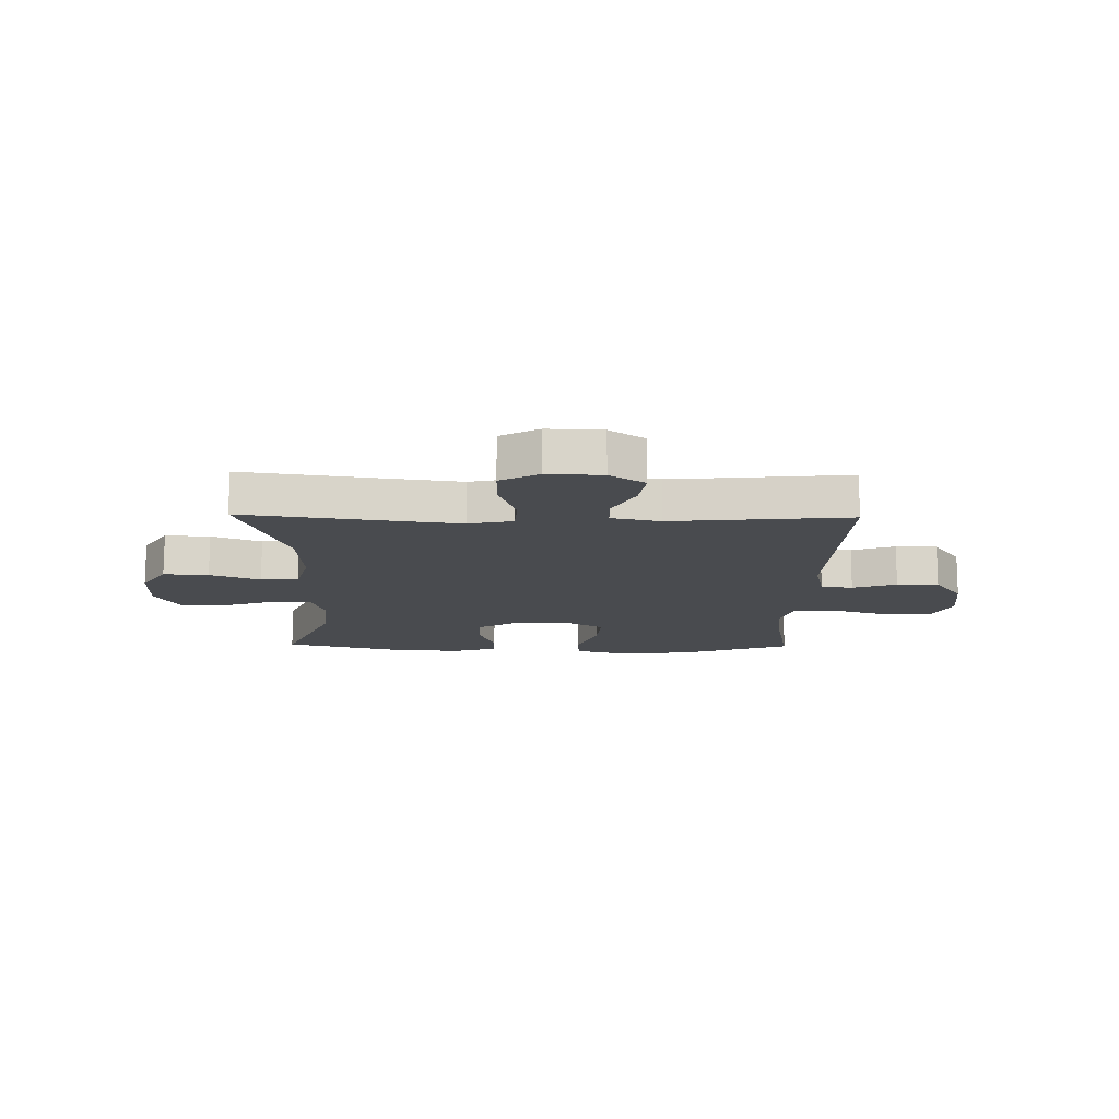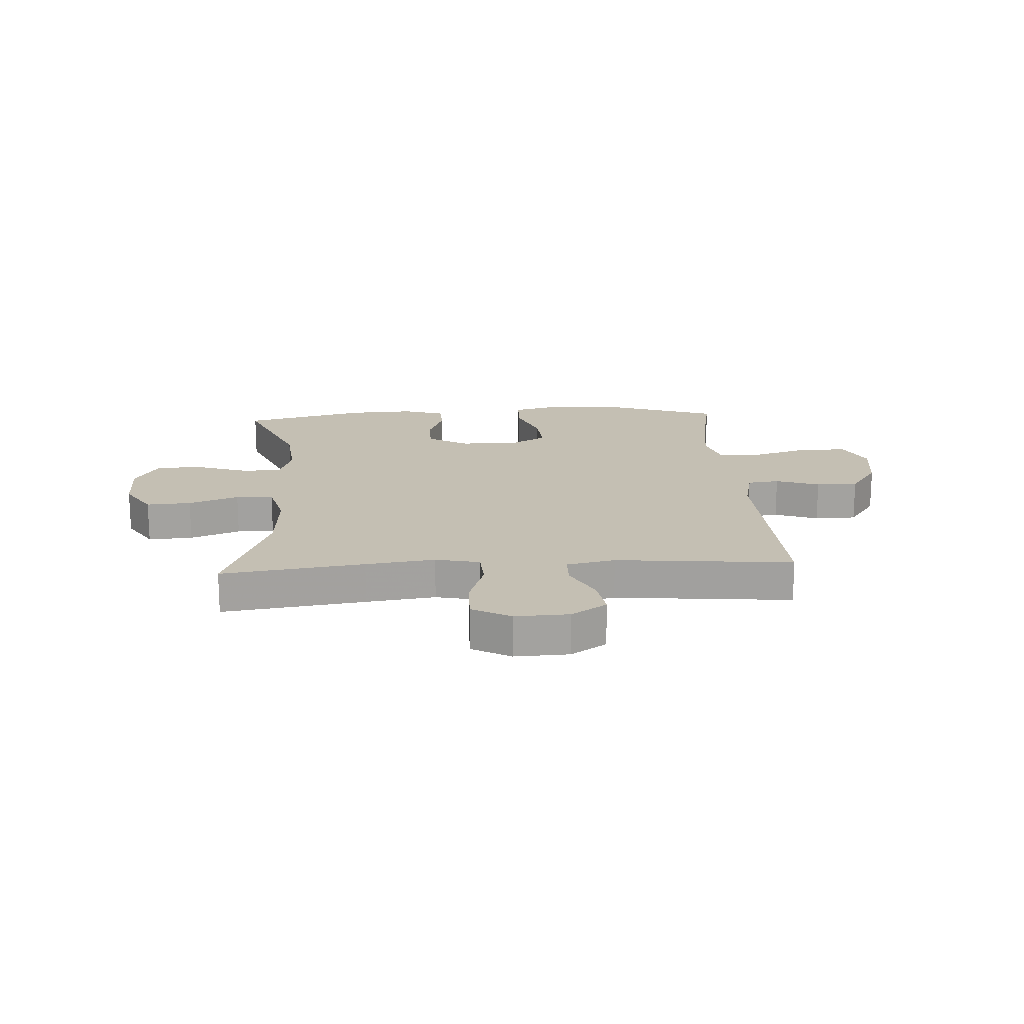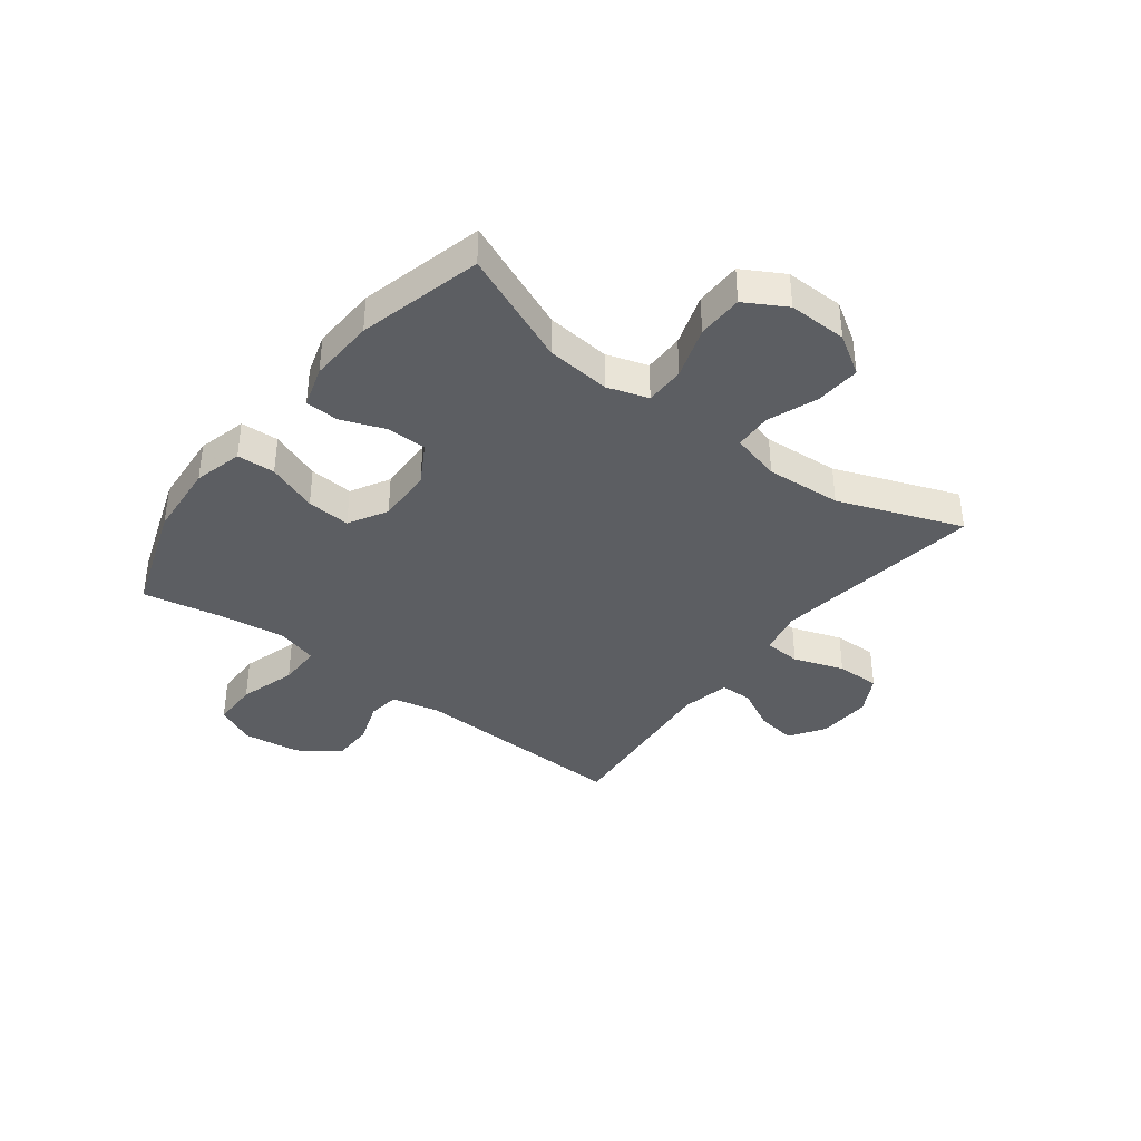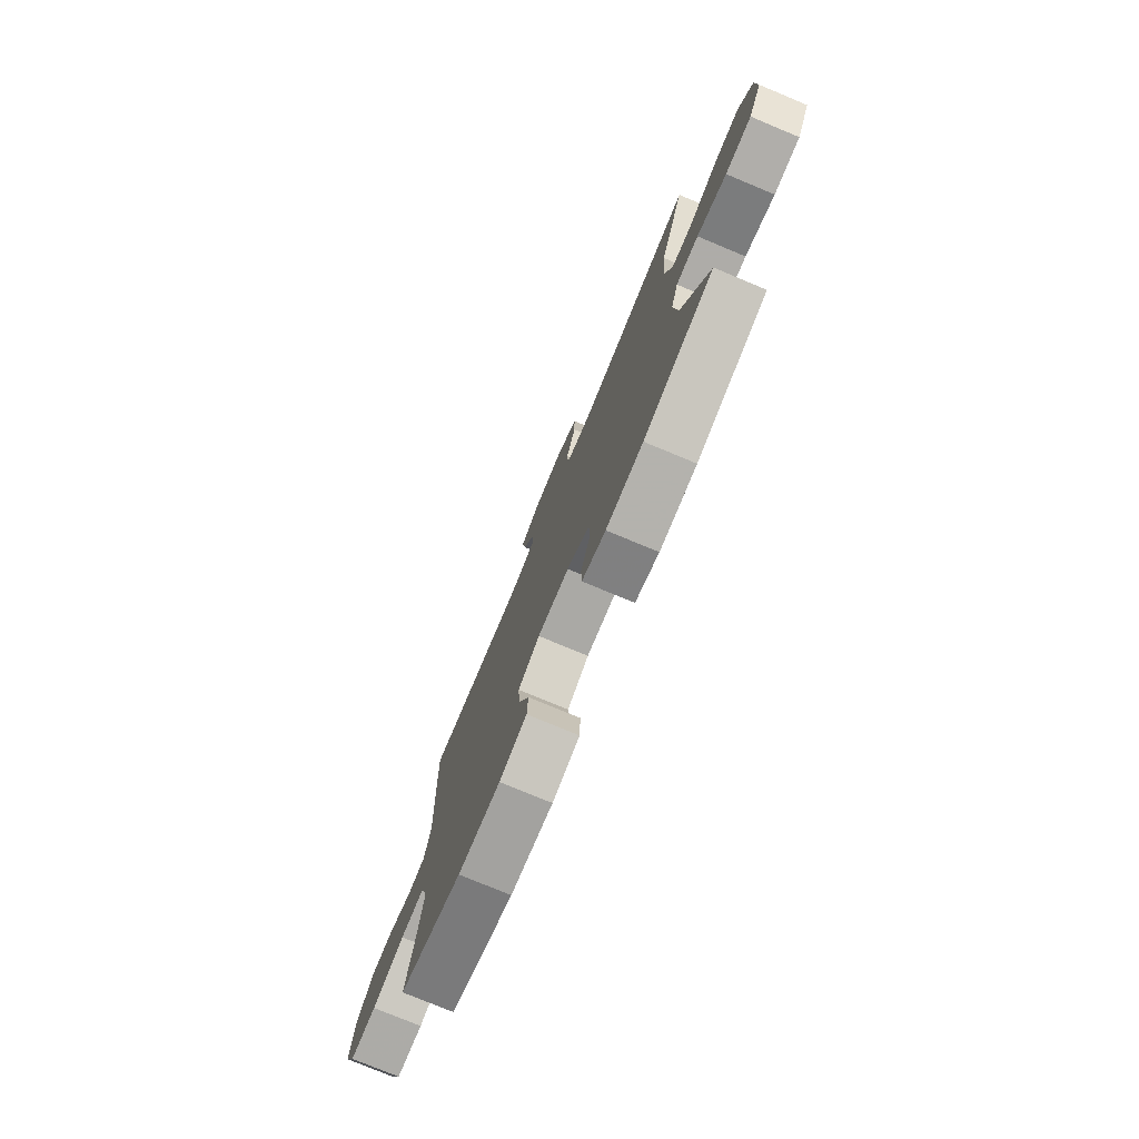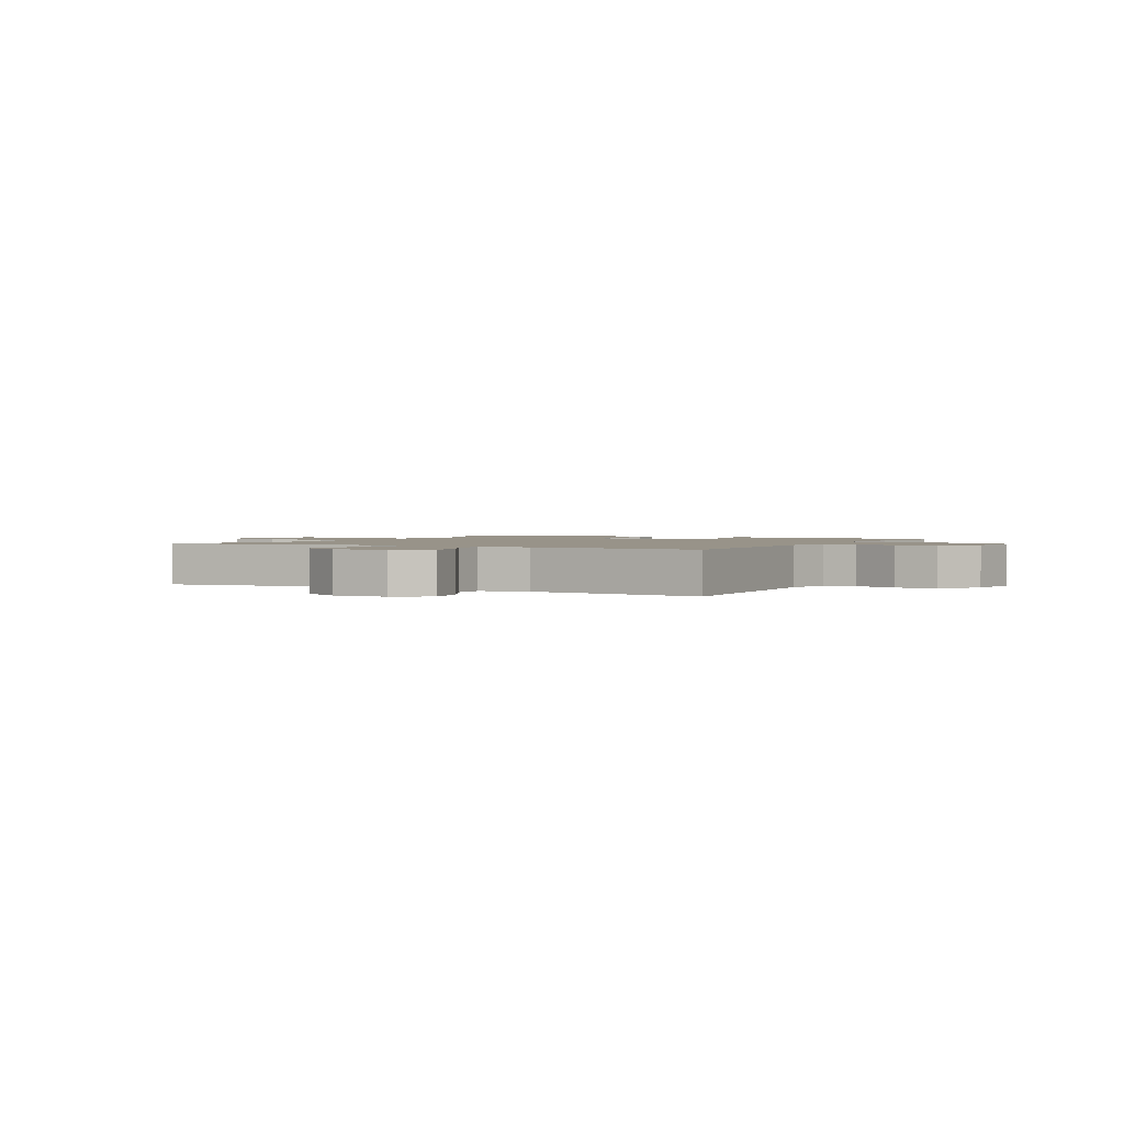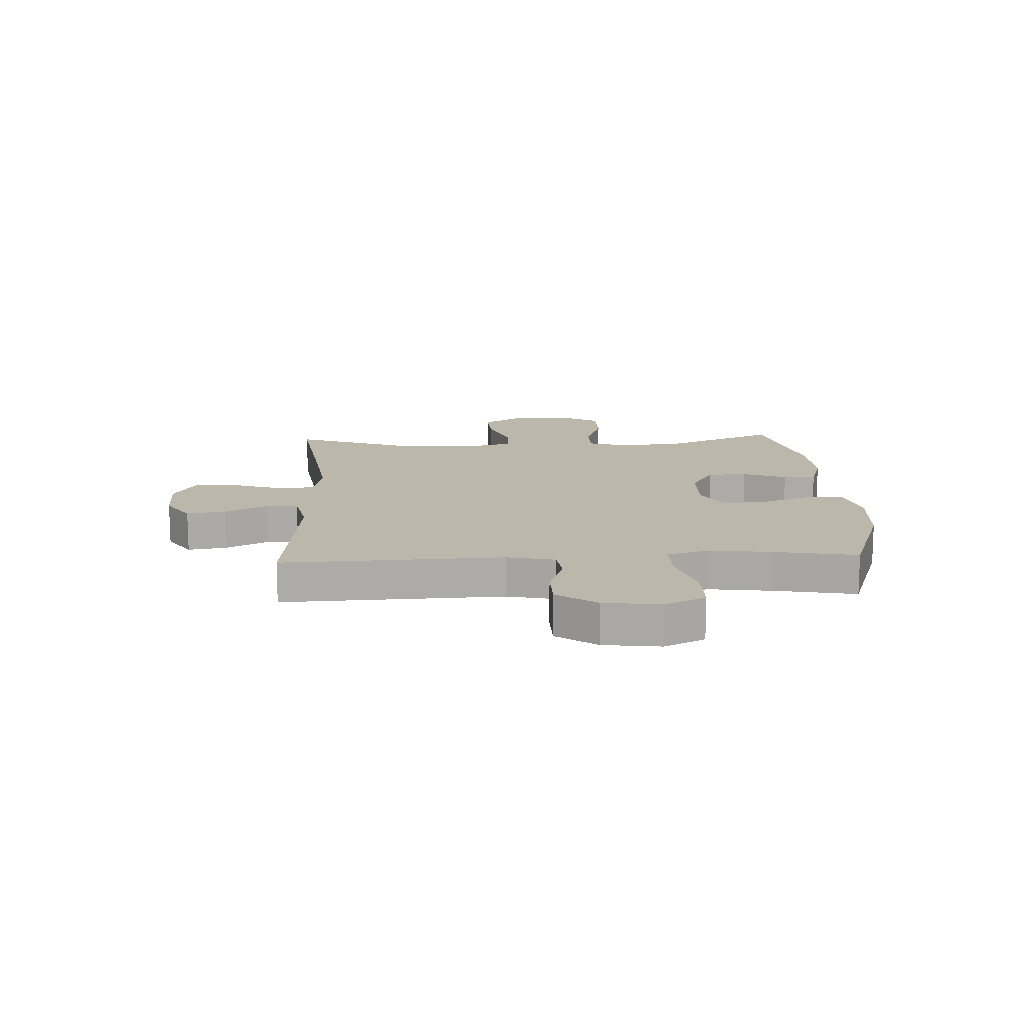
<metadata>
{"format":"obj","ext":"obj","renderer":"f3d","projection":"perspective","resolution":1024,"background":"white","views":[{"elev":-14.1,"azim":-1.1,"up":"+Y"},{"elev":17.9,"azim":-3.4,"up":"+Y"},{"elev":-37.9,"azim":-127.4,"up":"+Y"},{"elev":-77.0,"azim":-112.6,"up":"+Z"},{"elev":1.6,"azim":28.5,"up":"+Y"},{"elev":14.2,"azim":87.2,"up":"+Y"}]}
</metadata>
<code>
v -0.5 0.07 -0.5
v -0.416 0.07 -0.302
v -0.405 0.07 -0.189
v -0.428 0.07 -0.117
v -0.498 0.07 -0.117
v -0.59 0.07 -0.148
v -0.671 0.07 -0.147
v -0.712 0.07 -0.075
v -0.71 0.07 0.028
v -0.666 0.07 0.098
v -0.587 0.07 0.093
v -0.499 0.07 0.06
v -0.433 0.07 0.063
v -0.41 0.07 0.15
v -0.419 0.07 0.283
v -0.5 0.07 0.5
v -0.248 0.07 0.465
v -0.126 0.07 0.449
v -0.048 0.07 0.466
v -0.044 0.07 0.531
v -0.074 0.07 0.62
v -0.075 0.07 0.697
v -0.007 0.07 0.734
v 0.089 0.07 0.73
v 0.151 0.07 0.689
v 0.14 0.07 0.619
v 0.101 0.07 0.544
v 0.102 0.07 0.488
v 0.188 0.07 0.47
v 0.5 0.07 0.5
v 0.485 0.07 0.11
v 0.504 0.07 0.025
v 0.56 0.07 0.018
v 0.637 0.07 0.045
v 0.711 0.07 0.044
v 0.761 0.07 -0.027
v 0.774 0.07 -0.128
v 0.74 0.07 -0.199
v 0.657 0.07 -0.2
v 0.556 0.07 -0.17
v 0.48 0.07 -0.17
v 0.458 0.07 -0.243
v 0.473 0.07 -0.356
v 0.5 0.07 -0.5
v 0.302 0.07 -0.569
v 0.169 0.07 -0.58
v 0.083 0.07 -0.558
v 0.08 0.07 -0.491
v 0.114 0.07 -0.402
v 0.12 0.07 -0.325
v 0.052 0.07 -0.287
v -0.047 0.07 -0.29
v -0.118 0.07 -0.331
v -0.119 0.07 -0.401
v -0.09 0.07 -0.478
v -0.092 0.07 -0.537
v -0.166 0.07 -0.56
v -0.282 0.07 -0.555
v -0.5 0 -0.5
v -0.416 0 -0.302
v -0.405 0 -0.189
v -0.428 0 -0.117
v -0.498 0 -0.117
v -0.59 0 -0.148
v -0.671 0 -0.147
v -0.712 0 -0.075
v -0.71 0 0.028
v -0.666 0 0.098
v -0.587 0 0.093
v -0.499 0 0.06
v -0.433 0 0.063
v -0.41 0 0.15
v -0.419 0 0.283
v -0.5 0 0.5
v -0.248 0 0.465
v -0.126 0 0.449
v -0.048 0 0.466
v -0.044 0 0.531
v -0.074 0 0.62
v -0.075 0 0.697
v -0.007 0 0.734
v 0.089 0 0.73
v 0.151 0 0.689
v 0.14 0 0.619
v 0.101 0 0.544
v 0.102 0 0.488
v 0.188 0 0.47
v 0.5 0 0.5
v 0.485 0 0.11
v 0.504 0 0.025
v 0.56 0 0.018
v 0.637 0 0.045
v 0.711 0 0.044
v 0.761 0 -0.027
v 0.774 0 -0.128
v 0.74 0 -0.199
v 0.657 0 -0.2
v 0.556 0 -0.17
v 0.48 0 -0.17
v 0.458 0 -0.243
v 0.473 0 -0.356
v 0.5 0 -0.5
v 0.302 0 -0.569
v 0.169 0 -0.58
v 0.083 0 -0.558
v 0.08 0 -0.491
v 0.114 0 -0.402
v 0.12 0 -0.325
v 0.052 0 -0.287
v -0.047 0 -0.29
v -0.118 0 -0.331
v -0.119 0 -0.401
v -0.09 0 -0.478
v -0.092 0 -0.537
v -0.166 0 -0.56
v -0.282 0 -0.555
f 57 58 1 2
f 54 55 56 57
f 53 54 57 2
f 52 53 2 3
f 51 52 3 4
f 46 47 48 49
f 46 49 50
f 43 44 45 46
f 42 43 46 50
f 41 42 50 51
f 37 38 39 40
f 37 40 41
f 36 37 41
f 33 34 35 36
f 32 33 36 41
f 31 32 41 51
f 29 30 31 51
f 24 25 26 27
f 24 27 28
f 23 24 28
f 20 21 22 23
f 19 20 23 28
f 18 19 28 29
f 15 16 17
f 14 15 17 18
f 13 14 18 29
f 9 10 11 12
f 9 12 13
f 8 9 13
f 5 6 7 8
f 4 5 8 13
f 4 13 29 51
f 60 59 116 115
f 115 114 113 112
f 60 115 112 111
f 61 60 111 110
f 62 61 110 109
f 107 106 105 104
f 108 107 104
f 104 103 102 101
f 108 104 101 100
f 109 108 100 99
f 98 97 96 95
f 99 98 95
f 99 95 94
f 94 93 92 91
f 99 94 91 90
f 109 99 90 89
f 109 89 88 87
f 85 84 83 82
f 86 85 82
f 86 82 81
f 81 80 79 78
f 86 81 78 77
f 87 86 77 76
f 75 74 73
f 76 75 73 72
f 87 76 72 71
f 70 69 68 67
f 71 70 67
f 71 67 66
f 66 65 64 63
f 71 66 63 62
f 109 87 71 62
f 1 59 60 2
f 2 60 61 3
f 3 61 62 4
f 4 62 63 5
f 5 63 64 6
f 6 64 65 7
f 7 65 66 8
f 8 66 67 9
f 9 67 68 10
f 10 68 69 11
f 11 69 70 12
f 12 70 71 13
f 13 71 72 14
f 14 72 73 15
f 15 73 74 16
f 16 74 75 17
f 17 75 76 18
f 18 76 77 19
f 19 77 78 20
f 20 78 79 21
f 21 79 80 22
f 22 80 81 23
f 23 81 82 24
f 24 82 83 25
f 25 83 84 26
f 26 84 85 27
f 27 85 86 28
f 28 86 87 29
f 29 87 88 30
f 30 88 89 31
f 31 89 90 32
f 32 90 91 33
f 33 91 92 34
f 34 92 93 35
f 35 93 94 36
f 36 94 95 37
f 37 95 96 38
f 38 96 97 39
f 39 97 98 40
f 40 98 99 41
f 41 99 100 42
f 42 100 101 43
f 43 101 102 44
f 44 102 103 45
f 45 103 104 46
f 46 104 105 47
f 47 105 106 48
f 48 106 107 49
f 49 107 108 50
f 50 108 109 51
f 51 109 110 52
f 52 110 111 53
f 53 111 112 54
f 54 112 113 55
f 55 113 114 56
f 56 114 115 57
f 57 115 116 58
f 58 116 59 1

</code>
